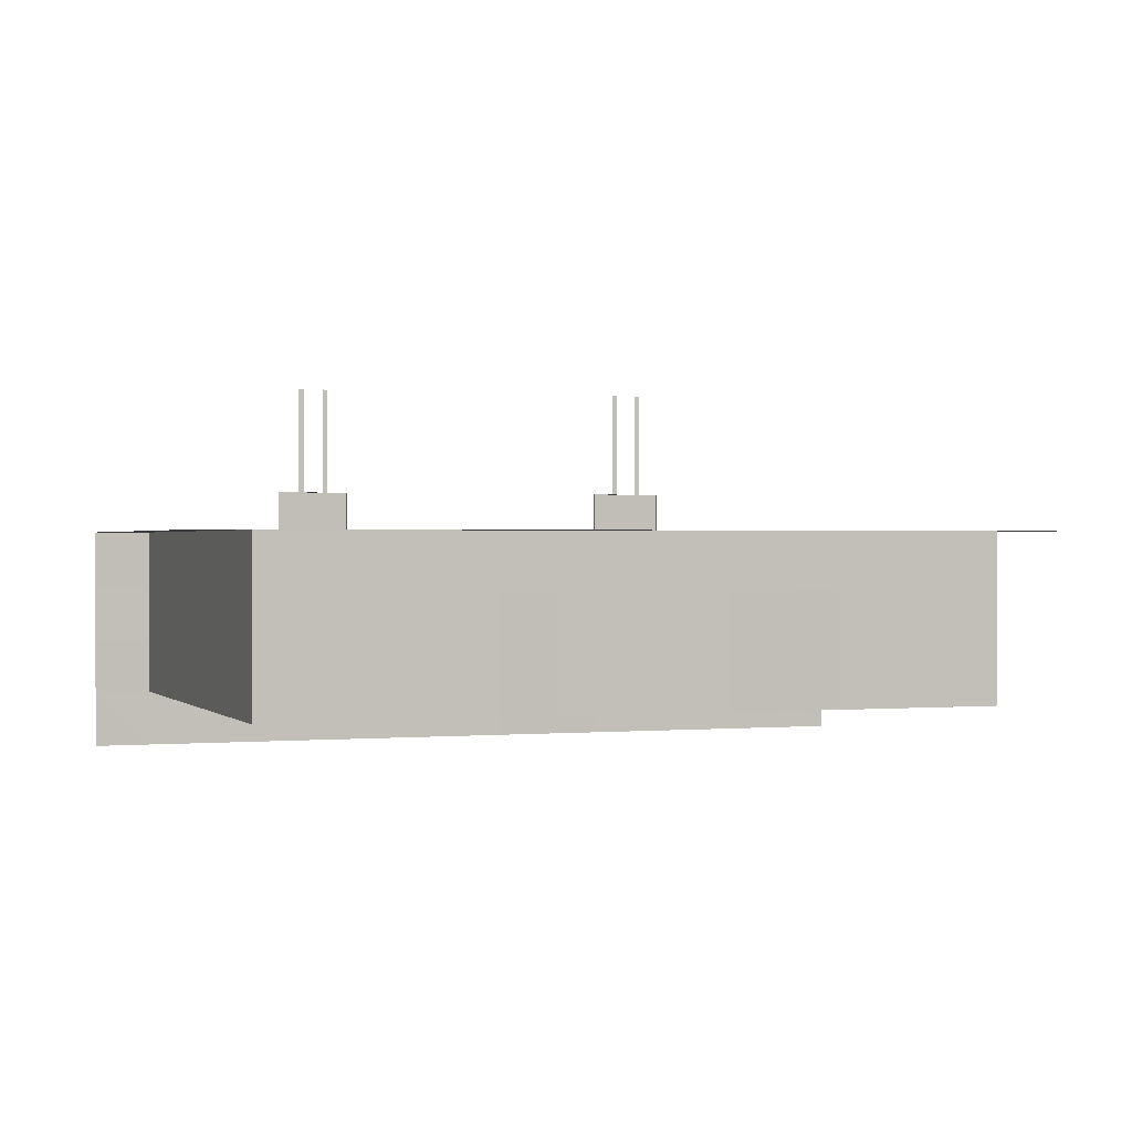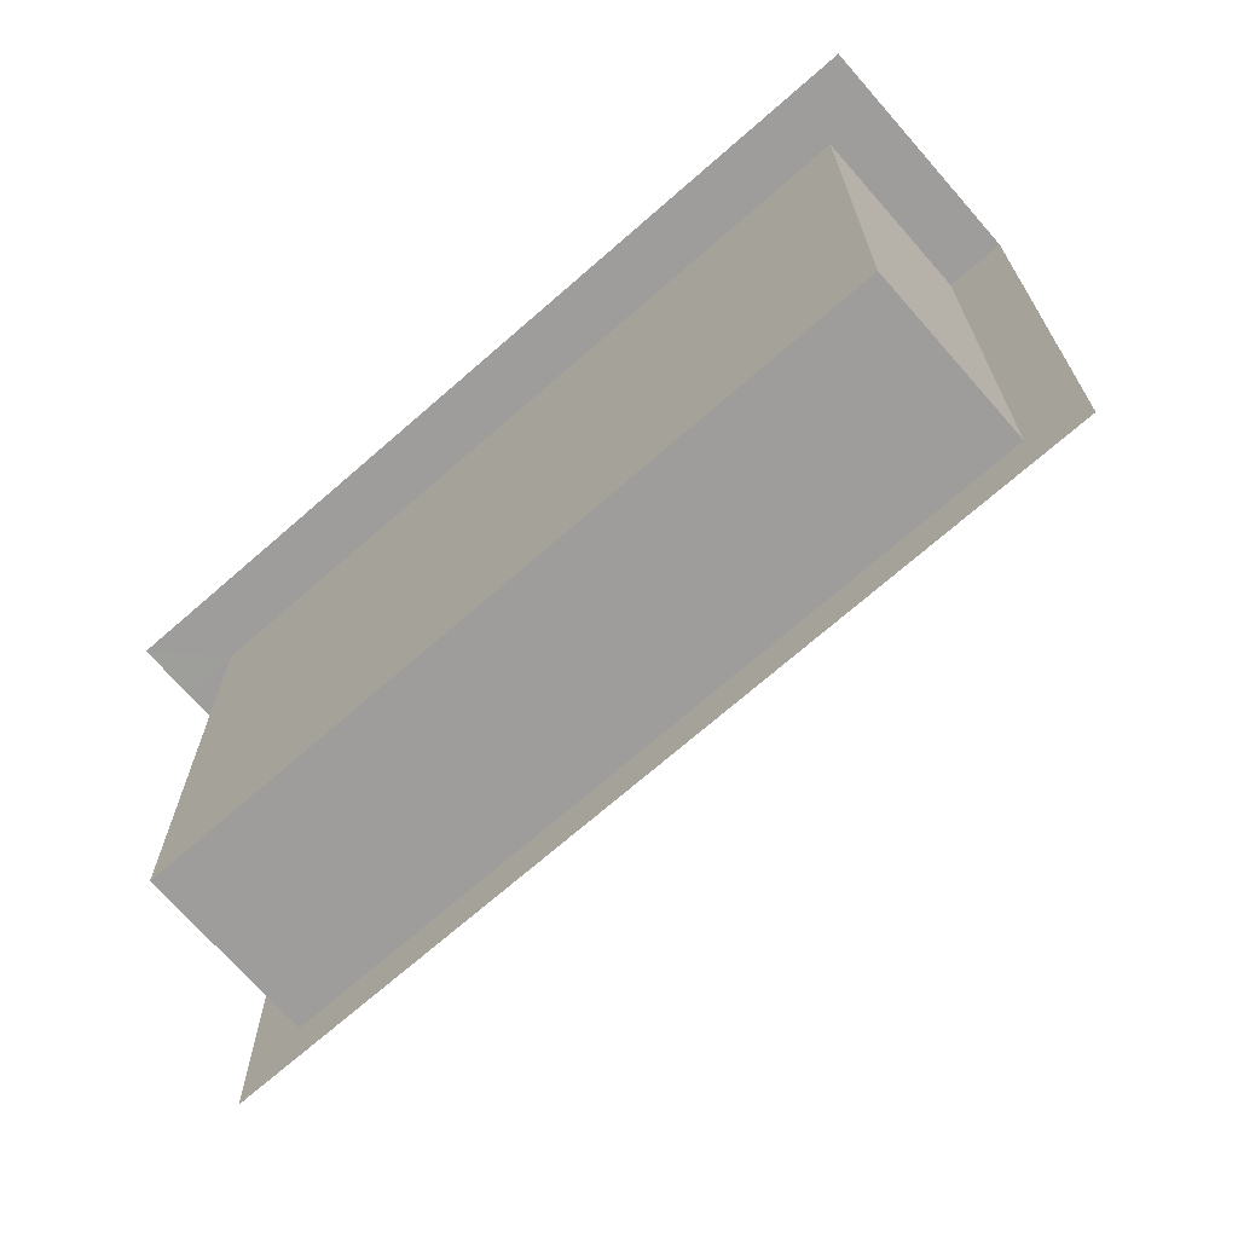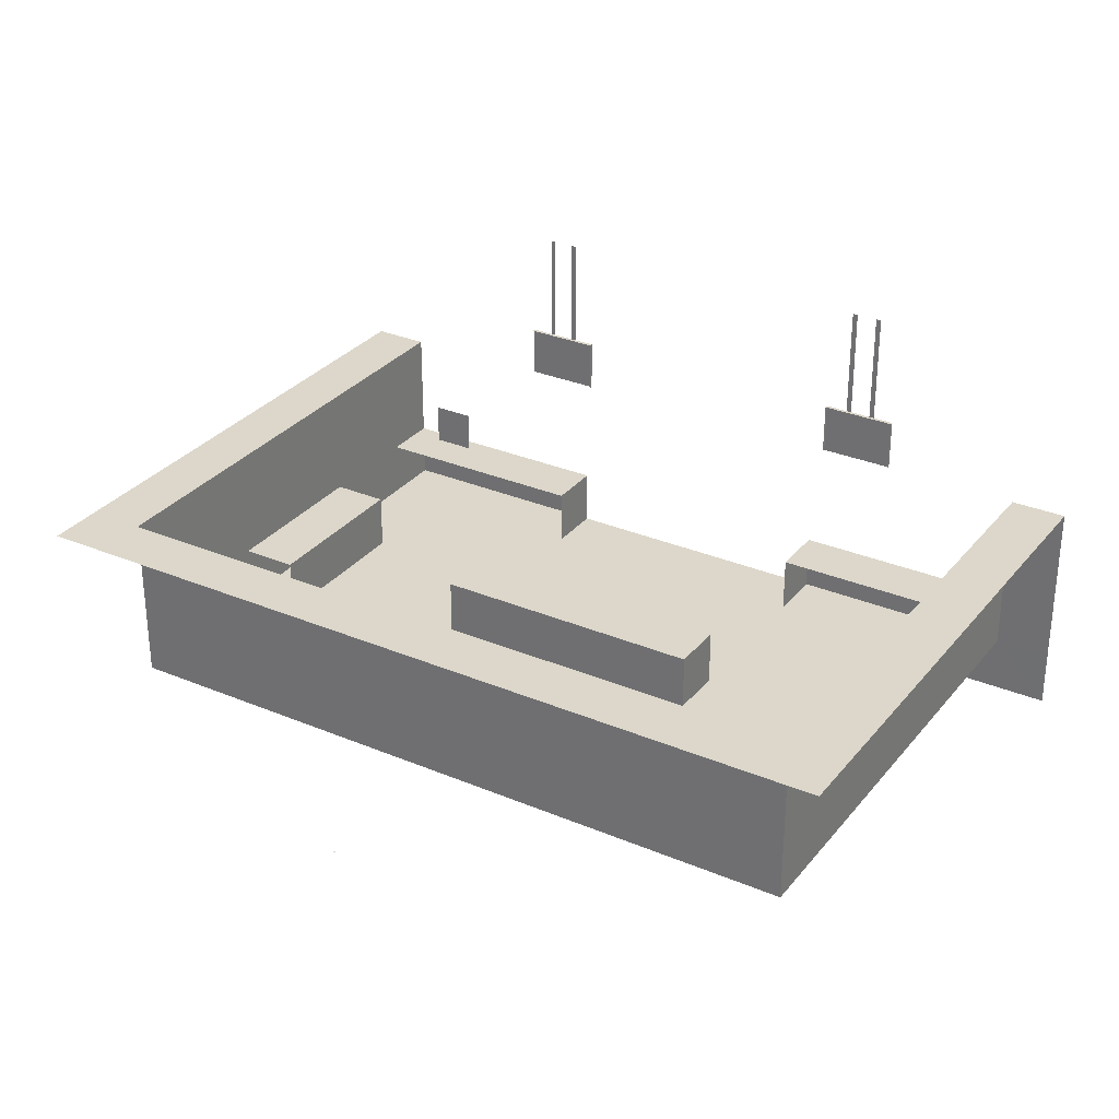
<metadata>
{"format":"obj","ext":"obj","renderer":"f3d","projection":"perspective","resolution":1024,"background":"white","views":[{"elev":0.5,"azim":160.3,"up":"+Y"},{"elev":-70.6,"azim":41.2,"up":"+Z"},{"elev":30.5,"azim":-148.6,"up":"+Y"}]}
</metadata>
<code>
o Default
v -12 6.849e-05 5e-05
v -10 0.0002685 -2
v -12 0.0002685 -2
v -10 6.849e-05 5e-05
v -4 6.849e-05 5e-05
v -2 0.0002734 -2
v -4 0.0002685 -2
v -2 7.337e-05 5e-05
v 0 0.0002881 -2
v 0 8.807e-05 5e-05
v -16 6.001 -5.997
v -18 6.002 -7.997
v -18 6.001 -5.997
v -16 6.002 -7.997
v -14 3.106e-05 5e-05
v -14 0.0002311 -2
v 2.938 7.562 10.62
v 3.125 8.562 10.62
v 2.938 8.562 10.62
v 3.125 7.562 10.62
v 2 6.557e-05 5e-05
v 4 0.0002245 -2.062
v 2 0.0002656 -2
v 4 2.452e-05 5e-05
v 6 0.0002287 -2
v 6 2.872e-05 5e-05
v 8 0.0002413 -2
v 8 4.13e-05 5e-05
v 10 0.0002625 -2
v 10 6.249e-05 5e-05
v 8 -0.0001274 2
v 10 -0.0001274 2
v 6 -0.0001139 2
v 4 -0.000118 1.937
v 2 -0.0001436 2
v 0 -0.0001608 2
v -2 -0.0001885 2
v -4 -0.0002091 2
v -12 -0.0002209 2
v -10 -0.0002091 2
v -14 -0.000231 2
v -16 -0.0001872 2
v -16 6.156e-05 5.003e-05
v 2.188 5.688 10.62
v 4.875 7.562 10.62
v 2.188 7.562 10.62
v 4.875 5.688 10.62
v -14 -0.0002854 4
v -12 -0.0003203 4
v -10 -0.0002993 4
v -4 -0.0002993 4
v -2 -0.0002791 4
v 0 -0.0002695 4
v 2 -0.0002535 4
v 6 -0.0002569 4
v 8 -0.0002569 4
v 10 -0.0002682 4
v 4 -0.000328 4
v 8 -0.0004505 9.999
v 10 -0.0002682 8
v 8 -0.0002569 8
v 10 -0.0004505 9.999
v 6 -0.000514 9.999
v 6 -0.0002569 8
v 4 -0.0005024 9.999
v 4 -0.000328 8
v 2 -0.0005264 9.999
v 2 -0.0002535 8
v 0 -0.0005568 9.999
v 0 -0.0002695 8
v -2 -0.000565 9.999
v -2 -0.0002791 8
v -4 -0.0005802 9.999
v -4 -0.0002993 8
v -12 -0.000603 9.999
v -10 -0.0002993 8
v -12 -0.0003203 8
v -10 -0.0005802 9.999
v -14 -0.0006165 9.999
v -14 -0.0002854 8
v 10 0.0004686 -4
v 8 0.0004686 -4
v 6 0.0004536 -4
v 4 0.0004381 -4
v 2 0.0004229 -4
v 2 2.001 -7.999
v 2 4.001 -5.999
v 2 4.001 -7.999
v 2 2.001 -5.999
v 0 0.0003931 -4
v -2 0.0003766 -4
v -4 0.0003637 -4
v -12 0.0003565 -4
v -14 0.0003565 -4
v 2.188 5.688 10.5
v 2.188 7.562 10.5
v -10 0.0003637 -4
v 4.875 7.562 10.5
v -12 0.000621 -6
v -14 0.0005521 -6
v -10 0.0006552 -6
v -2 0.0006727 -6
v -4 0.0006552 -6
v 2 0.0007109 -6
v 0 0.0007109 -6
v 4 0.0007391 -6
v 6 0.0007509 -7.999
v 4 0.0007509 -7.999
v 6 0.0005509 -5.999
v 8 0.0007542 -7.999
v 8 0.0005542 -5.999
v 10 0.0007201 -6
v 2 0.0007577 -7.999
v 0 0.0008047 -7.999
v 10 0.0008464 -7.999
v -2 0.0007885 -7.999
v -4 0.0007768 -7.999
v -10 0.0007768 -7.999
v -12 0.0007888 -7.999
v -16 0.0005521 -6
v -14 0.0007764 -7.999
v -16 0.000777 -7.999
v -16 -0.0002854 4
v -16 -0.0004751 9.999
v -16 -0.0002854 8
v -14 2.001 -7.999
v -16 2.001 -7.999
v -12 2.001 -7.999
v -10 2.001 -7.999
v -2 2.001 -7.999
v -4 2.001 -7.999
v -1.238e-05 2.001 -7.999
v 4 4.001 -5.999
v 4 2.001 -5.999
v 4 2.001 -7.999
v 6 2.001 -7.999
v 8 2.001 -7.999
v 10 2.001 -7.999
v 10 2.001 -5.999
v 10 2 -4
v 10 2 -2
v 10 2 -2.383e-05
v 10 2 2
v 10 2 4
v 10 2 9.999
v 10 2 8
v -16 2.001 -6
v -16 0.0004616 -4
v -16 2 -4
v -16 0.0002616 -2
v -16 2 -2
v -16 2 0.0002398
v -16 2 2
v -16 2 4
v -16 2 8
v -16 1.999 10
v -14 4.001 -7.999
v -16 4.001 -7.999
v -12 4.001 -7.999
v -10 4.001 -7.999
v -2 4.001 -7.999
v -4 4.001 -7.999
v -2.477e-05 4.001 -7.999
v 4 4.001 -7.999
v 6 4.001 -7.999
v 8 4.001 -7.999
v 10 4.001 -7.999
v 10 6.001 -7.999
v 8 6.001 -7.999
v 6 6.001 -7.999
v 4 6.001 -7.999
v 2 6.001 -7.999
v -3.716e-05 6.001 -7.999
v -2 6.001 -7.999
v -4 6.001 -7.999
v -10 6.001 -7.999
v -12 6.001 -7.999
v -14 6.001 -7.999
v -16 3.999 8
v -16 3.999 10
v -16 4 0.0004294
v -16 4 2
v -16 4 -1.999
v -16 4 -3.999
v -16 4.001 -5.999
v -16 6 -3.998
v -16 5.999 -1.998
v -16 5.998 0.0009897
v -16 5.997 2
v -16 3.997 3.999
v -16 5.996 4
v -16 5.996 8
v -16 5.996 9.999
v 10 4.001 -5.999
v 10 6.001 -5.999
v 10 6 -3.999
v 10 4 -3.999
v 10 6 -1.999
v 10 4 -1.999
v 10 6 0.001323
v 10 4 0.001099
v 10 6 2.001
v 10 4 2.001
v 10 6 4.001
v 10 4 4.001
v 10 3.999 10
v 10 4 8.001
v 10 5.999 10
v 10 6 8.001
v -18 -0.00268 9.996
v -18 1.997 9.997
v -14 -2 9.999
v -12 -2 9.999
v -10 -2 9.999
v -4 -2 9.999
v -2 -2 9.999
v -1.158e-05 -2 9.999
v 2 -2 9.999
v 4 -2.001 9.999
v 6 -2.001 9.999
v 8 -2.001 9.999
v 10 -2.001 9.999
v 12 2 9.999
v 12 0.0001286 9.999
v 12 4 10
v 12 6 10
v -18 3.996 9.998
v -18 5.996 9.999
v -16 -2 9.999
v -18 -2 9.999
v 12 -2.001 9.999
v 10 5.999 6.001
v 12 5.999 8.001
v 12 5.999 6.001
v 12 6 2.001
v 12 6 0.001323
v 12 6 -1.999
v 12 6 -3.999
v 12 6.001 -5.999
v 12 6.001 -7.999
v -3.719e-05 6.001 -9.999
v -2 6.001 -9.999
v -18 5.997 8
v -16 5.999 6
v -18 5.999 4.001
v -18 5.999 6
v -18 5.997 2
v -18 5.998 0.0009897
v -18 5.999 -1.998
v -18 6 -3.998
v -16 6.003 -9.996
v -18 6.003 -9.996
v -14 6.001 -9.999
v -12 6.001 -9.999
v -10 6.001 -9.999
v -4 6.001 -9.999
v -6 6.001 -7.999
v -6 6.001 -9.999
v 2 6.001 -9.999
v 4 6.001 -9.999
v 6 6.001 -9.999
v 8 6.001 -9.999
v 10 6.001 -9.999
v 12 6.001 -9.999
v -8 -2 10
v -6 1.119e-08 10
v -8 1.119e-08 10
v -6 -2 10
v 12 5.999 4.001
v -8 6.001 -9.999
v -8 6.001 -7.999
v 6 2.001 -6
v 6 4.001 -5.999
v -3.816e-05 2.001 -5.999
v -2 2.001 -5.999
v -4 2.001 -5.999
v -4 2 -15.56
v -3.938 2 -15.62
v -4 2 -15.62
v -3.938 2 -15.56
v 3.875 10.56 10.62
v 4.062 11.56 10.62
v 3.875 11.56 10.62
v 4.062 10.56 10.62
v 3.875 9.562 10.62
v 4.062 9.562 10.62
v 3.875 8.562 10.62
v 4.062 8.562 10.62
v 3.875 7.562 10.62
v 4.062 7.562 10.62
v 2.938 10.56 10.62
v 3.125 11.56 10.62
v 2.938 11.56 10.62
v 3.125 10.56 10.62
v 2.938 9.562 10.62
v 3.125 9.562 10.62
v -8 3.331e-16 -8
v -8 -1.11e-16 -6
v -6 3.331e-16 -8
v -6 -1.11e-16 -6
v -6 -1.11e-16 -4
v -8 -1.11e-16 -4
v -8 -1.11e-16 -2
v -8 -1.11e-16 0
v -6 3.331e-16 -2
v -6 -1.11e-16 0
v -8 -1.11e-16 2
v -6 -1.11e-16 2
v -6 -1.11e-16 4
v -8 -1.11e-16 4
v -8 -1.11e-16 6
v -6 -1.11e-16 6
v -10 -1.11e-16 6
v -12 3.331e-16 6
v -14 3.331e-16 6
v -16 -1.11e-16 6
v -8 -1.11e-16 8
v -6 -1.11e-16 8
v -4 -1.11e-16 6
v -2 3.331e-16 6
v 0 3.331e-16 6
v 2 3.331e-16 6
v 4 -1.11e-16 6
v 6 -1.11e-16 6
v 8 -1.11e-16 6
v 10 3.331e-16 6
v 10 2 6
v 10 4.001 5.999
v -8 2 -8
v -8 4 -8
v -6 4 -8
v -6 2 -8
v -16 2 6
v -16 3.999 6
v 2 2 10
v 2 2 8
v 7.312 2.062 9.375
v 8.812 3.562 9.375
v 7.312 3.562 9.375
v 8.812 2.062 9.375
v 5.25 8.062 14.94
v 5.312 8.062 14.88
v 5.25 8.062 14.88
v 5.312 8.062 14.94
v -8 2 8
v -8 2 10
v -9.125 10.56 10.62
v -8.938 11.56 10.62
v -9.125 11.56 10.62
v -8.938 10.56 10.62
v -9.125 9.562 10.62
v -8.938 9.562 10.62
v -9.125 8.562 10.62
v -8.938 8.562 10.62
v -9.125 7.562 10.62
v -8.938 7.562 10.62
v -10.06 10.56 10.62
v -9.875 11.56 10.62
v -10.06 11.56 10.62
v -9.875 10.56 10.62
v -10.06 9.562 10.62
v -9.875 9.562 10.62
v -10.06 8.562 10.62
v -9.875 8.562 10.62
v -10.06 7.562 10.62
v -9.875 7.562 10.62
v -10.81 5.688 10.5
v -10.81 7.562 10.62
v -10.81 7.562 10.5
v -10.81 5.688 10.62
v -8.125 7.562 10.5
v -8.125 7.562 10.62
v -8.125 5.688 10.62
v -8.125 5.688 10.5
v -6 2 2
v -8 2 2
v -4 2 2
v -2 2 2
v 0 2 2
v 2 2 2
v -6 2 0
v -8 2 0
v -4 2 0
v -2 2 0
v 0 2 0
v 2 2 0
v 8 2 0
v 8 2 2
v 8 2 4
v 8 2 -2
g Scene
f 1 2 3
f 1 4 2
f 5 6 7
f 5 8 6
f 8 9 6
f 8 10 9
f 11 12 13
f 11 14 12
f 15 3 16
f 15 1 3
f 17 18 19
f 17 20 18
f 21 22 23
f 21 24 22
f 24 25 22
f 24 26 25
f 26 27 25
f 26 28 27
f 28 29 27
f 28 30 29
f 31 30 28
f 31 32 30
f 33 28 26
f 33 31 28
f 34 26 24
f 34 33 26
f 35 24 21
f 35 34 24
f 36 21 10
f 36 35 21
f 37 10 8
f 37 36 10
f 38 8 5
f 38 37 8
f 39 4 1
f 39 40 4
f 41 1 15
f 41 39 1
f 42 15 43
f 42 41 15
f 44 45 46
f 44 47 45
f 48 39 41
f 48 49 39
f 49 40 39
f 49 50 40
f 51 37 38
f 51 52 37
f 52 36 37
f 52 53 36
f 53 35 36
f 53 54 35
f 55 31 33
f 55 56 31
f 56 32 31
f 56 57 32
f 58 33 34
f 58 55 33
f 54 34 35
f 54 58 34
f 59 60 61
f 59 62 60
f 63 61 64
f 63 59 61
f 65 64 66
f 65 63 64
f 67 66 68
f 67 65 66
f 69 68 70
f 69 67 68
f 71 70 72
f 71 69 70
f 73 72 74
f 73 71 72
f 75 76 77
f 75 78 76
f 79 77 80
f 79 75 77
f 27 81 82
f 27 29 81
f 25 82 83
f 25 27 82
f 22 83 84
f 22 25 83
f 23 84 85
f 23 22 84
f 86 87 88
f 86 89 87
f 6 90 91
f 6 9 90
f 7 91 92
f 7 6 91
f 16 93 94
f 16 3 93
f 95 46 96
f 95 44 46
f 3 97 93
f 3 2 97
f 46 98 96
f 46 45 98
f 94 99 100
f 94 93 99
f 93 101 99
f 93 97 101
f 92 102 103
f 92 91 102
f 90 104 105
f 90 85 104
f 85 106 104
f 85 84 106
f 106 107 108
f 106 109 107
f 109 110 107
f 109 111 110
f 83 111 109
f 83 82 111
f 82 112 111
f 82 81 112
f 84 109 106
f 84 83 109
f 104 108 113
f 104 106 108
f 91 105 102
f 91 90 105
f 105 113 114
f 105 104 113
f 111 115 110
f 111 112 115
f 102 114 116
f 102 105 114
f 103 116 117
f 103 102 116
f 99 118 119
f 99 101 118
f 120 121 122
f 120 100 121
f 123 41 42
f 123 48 41
f 124 80 125
f 124 79 80
f 122 126 127
f 122 121 126
f 121 128 126
f 121 119 128
f 119 129 128
f 119 118 129
f 117 130 131
f 117 116 130
f 116 132 130
f 116 114 132
f 89 133 87
f 89 134 133
f 113 135 86
f 113 108 135
f 108 136 135
f 108 107 136
f 107 137 136
f 107 110 137
f 110 138 137
f 110 115 138
f 115 139 138
f 115 112 139
f 112 140 139
f 112 81 140
f 81 141 140
f 81 29 141
f 29 142 141
f 29 30 142
f 30 143 142
f 30 32 143
f 32 144 143
f 32 57 144
f 60 145 146
f 60 62 145
f 120 127 147
f 120 122 127
f 148 147 149
f 148 120 147
f 150 149 151
f 150 148 149
f 43 151 152
f 43 150 151
f 42 152 153
f 42 43 152
f 123 153 154
f 123 42 153
f 124 155 156
f 124 125 155
f 127 157 158
f 127 126 157
f 126 159 157
f 126 128 159
f 128 160 159
f 128 129 160
f 131 161 162
f 131 130 161
f 130 163 161
f 130 132 163
f 132 88 163
f 132 86 88
f 86 164 88
f 86 135 164
f 135 165 164
f 135 136 165
f 136 166 165
f 136 137 166
f 137 167 166
f 137 138 167
f 166 168 169
f 166 167 168
f 165 169 170
f 165 166 169
f 164 170 171
f 164 165 170
f 88 171 172
f 88 164 171
f 163 172 173
f 163 88 172
f 161 173 174
f 161 163 173
f 162 174 175
f 162 161 174
f 159 176 177
f 159 160 176
f 157 177 178
f 157 159 177
f 158 178 14
f 158 157 178
f 156 179 180
f 156 155 179
f 153 181 182
f 153 152 181
f 152 183 181
f 152 151 183
f 151 184 183
f 151 149 184
f 149 185 184
f 149 147 185
f 147 158 185
f 147 127 158
f 185 14 11
f 185 158 14
f 184 11 186
f 184 185 11
f 183 186 187
f 183 184 186
f 181 187 188
f 181 183 187
f 182 188 189
f 182 181 188
f 190 189 191
f 190 182 189
f 180 192 193
f 180 179 192
f 154 182 190
f 154 153 182
f 138 194 167
f 138 139 194
f 167 195 168
f 167 194 195
f 194 196 195
f 194 197 196
f 139 197 194
f 139 140 197
f 197 198 196
f 197 199 198
f 199 200 198
f 199 201 200
f 201 202 200
f 201 203 202
f 141 201 199
f 141 142 201
f 140 199 197
f 140 141 199
f 203 204 202
f 203 205 204
f 143 205 203
f 143 144 205
f 146 206 207
f 146 145 206
f 142 203 201
f 142 143 203
f 207 208 209
f 207 206 208
f 210 156 211
f 210 124 156
f 212 75 79
f 212 213 75
f 213 78 75
f 213 214 78
f 215 71 73
f 215 216 71
f 216 69 71
f 216 217 69
f 217 67 69
f 217 218 67
f 218 65 67
f 218 219 65
f 219 63 65
f 219 220 63
f 220 59 63
f 220 221 59
f 221 62 59
f 221 222 62
f 62 223 145
f 62 224 223
f 145 225 206
f 145 223 225
f 206 226 208
f 206 225 226
f 227 193 228
f 227 180 193
f 211 180 227
f 211 156 180
f 229 79 124
f 229 212 79
f 230 124 210
f 230 229 124
f 222 224 62
f 222 231 224
f 232 233 234
f 232 209 233
f 200 235 236
f 200 202 235
f 198 236 237
f 198 200 236
f 196 237 238
f 196 198 237
f 195 238 239
f 195 196 238
f 168 239 240
f 168 195 239
f 174 241 242
f 174 173 241
f 228 192 243
f 228 193 192
f 244 245 246
f 244 191 245
f 191 247 245
f 191 189 247
f 189 248 247
f 189 188 248
f 188 249 248
f 188 187 249
f 187 250 249
f 187 186 250
f 186 13 250
f 186 11 13
f 12 251 252
f 12 14 251
f 14 253 251
f 14 178 253
f 178 254 253
f 178 177 254
f 177 255 254
f 177 176 255
f 175 242 256
f 175 174 242
f 257 256 258
f 257 175 256
f 173 259 241
f 173 172 259
f 172 260 259
f 172 171 260
f 171 261 260
f 171 170 261
f 170 262 261
f 170 169 262
f 169 263 262
f 169 168 263
f 168 264 263
f 168 240 264
f 113 87 88
f 113 104 87
f 209 226 233
f 209 208 226
f 265 266 267
f 265 268 266
f 214 267 78
f 214 265 267
f 268 73 266
f 268 215 73
f 204 234 269
f 204 232 234
f 202 269 235
f 202 204 269
f 176 270 255
f 176 271 270
f 271 258 270
f 271 257 258
f 104 134 89
f 104 106 134
f 106 272 134
f 106 109 272
f 114 86 132
f 114 113 86
f 134 273 133
f 134 272 273
f 87 164 88
f 87 133 164
f 133 165 164
f 133 273 165
f 9 85 90
f 9 23 85
f 10 23 9
f 10 21 23
f 148 100 120
f 148 94 100
f 102 274 275
f 102 105 274
f 103 275 276
f 103 102 275
f 277 278 279
f 277 280 278
f 275 132 130
f 275 274 132
f 276 130 131
f 276 275 130
f 281 282 283
f 281 284 282
f 100 119 121
f 100 99 119
f 105 132 274
f 105 114 132
f 285 284 281
f 285 286 284
f 287 286 285
f 287 288 286
f 289 288 287
f 289 290 288
f 291 292 293
f 291 294 292
f 295 294 291
f 295 296 294
f 19 296 295
f 19 18 296
f 43 16 150
f 43 15 16
f 150 94 148
f 150 16 94
f 101 297 118
f 101 298 297
f 298 299 297
f 298 300 299
f 300 117 299
f 300 103 117
f 301 103 300
f 301 92 103
f 302 300 298
f 302 301 300
f 97 298 101
f 97 302 298
f 2 302 97
f 2 303 302
f 304 305 303
f 304 306 305
f 303 301 302
f 303 305 301
f 307 306 304
f 307 308 306
f 40 304 4
f 40 307 304
f 4 303 2
f 4 304 303
f 305 92 301
f 305 7 92
f 306 7 305
f 306 5 7
f 309 38 308
f 309 51 38
f 310 308 307
f 310 309 308
f 311 309 310
f 311 312 309
f 50 307 40
f 50 310 307
f 313 310 50
f 313 311 310
f 77 313 314
f 77 76 313
f 80 314 315
f 80 77 314
f 315 49 48
f 315 314 49
f 316 48 123
f 316 315 48
f 125 315 316
f 125 80 315
f 314 50 49
f 314 313 50
f 76 311 313
f 76 317 311
f 317 312 311
f 317 318 312
f 266 74 318
f 266 73 74
f 267 318 317
f 267 266 318
f 78 317 76
f 78 267 317
f 312 51 309
f 312 319 51
f 308 5 306
f 308 38 5
f 318 319 312
f 318 74 319
f 74 320 319
f 74 72 320
f 72 321 320
f 72 70 321
f 70 322 321
f 70 68 322
f 322 58 54
f 322 323 58
f 323 55 58
f 323 324 55
f 324 56 55
f 324 325 56
f 64 325 324
f 64 61 325
f 66 324 323
f 66 64 324
f 320 53 52
f 320 321 53
f 321 54 53
f 321 322 54
f 319 52 51
f 319 320 52
f 61 326 325
f 61 60 326
f 325 57 56
f 325 326 57
f 68 323 322
f 68 66 323
f 57 327 144
f 57 326 327
f 144 328 205
f 144 327 328
f 205 232 204
f 205 328 232
f 327 207 328
f 327 146 207
f 326 146 327
f 326 60 146
f 328 209 232
f 328 207 209
f 118 329 129
f 118 297 329
f 129 330 160
f 129 329 330
f 160 271 176
f 160 330 271
f 330 257 271
f 330 331 257
f 331 175 257
f 331 162 175
f 332 162 331
f 332 131 162
f 299 131 332
f 299 117 131
f 297 332 329
f 297 299 332
f 329 331 330
f 329 332 331
f 125 333 155
f 125 316 333
f 155 334 179
f 155 333 334
f 179 244 192
f 179 334 244
f 334 191 244
f 334 190 191
f 333 190 334
f 333 154 190
f 316 154 333
f 316 123 154
f 192 246 243
f 192 244 246
f 335 146 336
f 335 145 146
f 67 145 335
f 67 62 145
f 68 335 336
f 68 67 335
f 337 338 339
f 337 340 338
f 341 342 343
f 341 344 342
f 267 345 346
f 267 317 345
f 124 346 156
f 124 267 346
f 156 345 155
f 156 346 345
f 347 348 349
f 347 350 348
f 351 350 347
f 351 352 350
f 353 352 351
f 353 354 352
f 355 354 353
f 355 356 354
f 357 358 359
f 357 360 358
f 361 360 357
f 361 362 360
f 363 362 361
f 363 364 362
f 365 364 363
f 365 366 364
f 367 368 369
f 367 370 368
f 368 371 369
f 368 372 371
f 370 372 368
f 370 373 372
f 373 371 372
f 373 374 371
f 307 375 376
f 307 308 375
f 308 377 375
f 308 38 377
f 38 378 377
f 38 37 378
f 37 379 378
f 37 36 379
f 36 380 379
f 36 35 380
f 376 381 382
f 376 375 381
f 375 383 381
f 375 377 383
f 377 384 383
f 377 378 384
f 378 385 384
f 378 379 385
f 379 386 385
f 379 380 386
f 304 376 382
f 304 307 376
f 35 386 380
f 35 21 386
f 21 385 386
f 21 10 385
f 10 384 385
f 10 8 384
f 8 383 384
f 8 5 383
f 5 381 383
f 5 306 381
f 306 382 381
f 306 304 382
f 387 143 142
f 387 388 143
f 388 144 143
f 388 389 144
f 390 142 141
f 390 387 142
f 27 389 390
f 27 56 389
f 56 144 389
f 56 57 144

</code>
